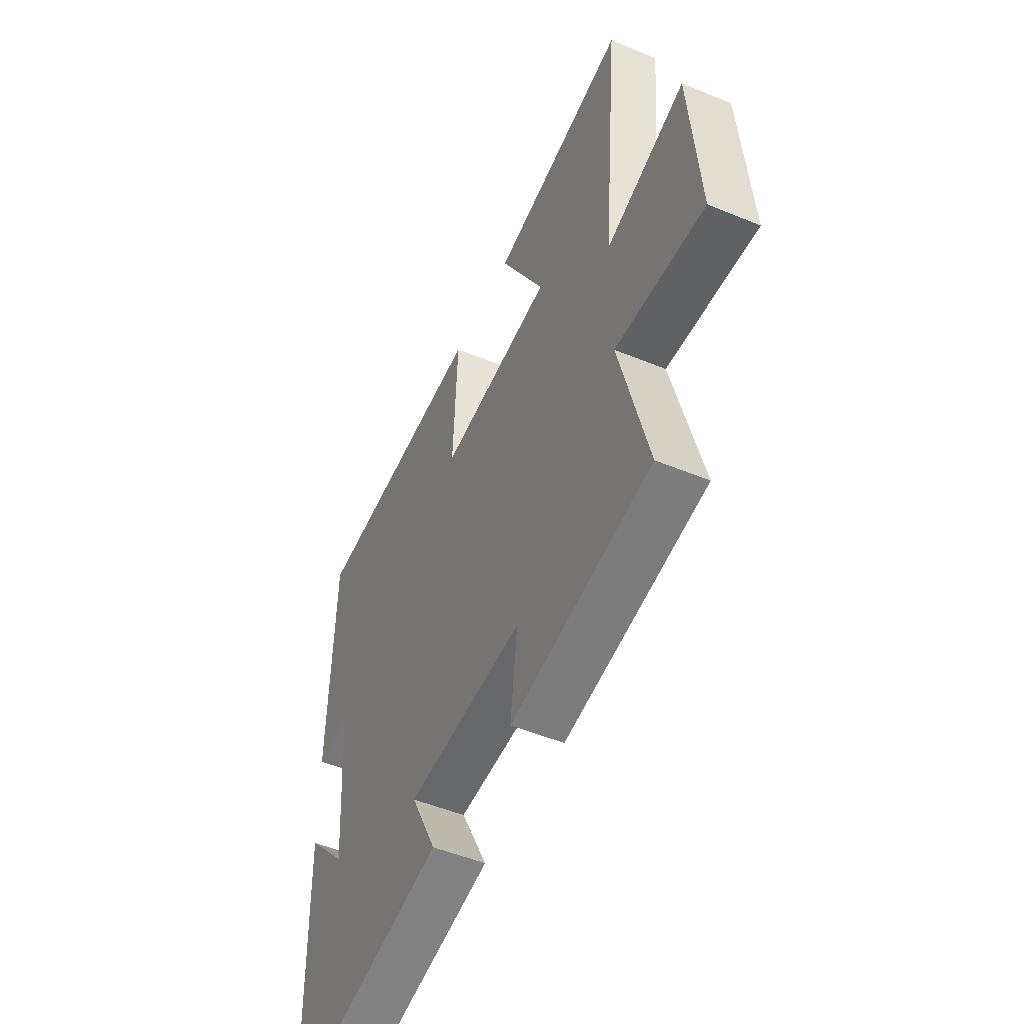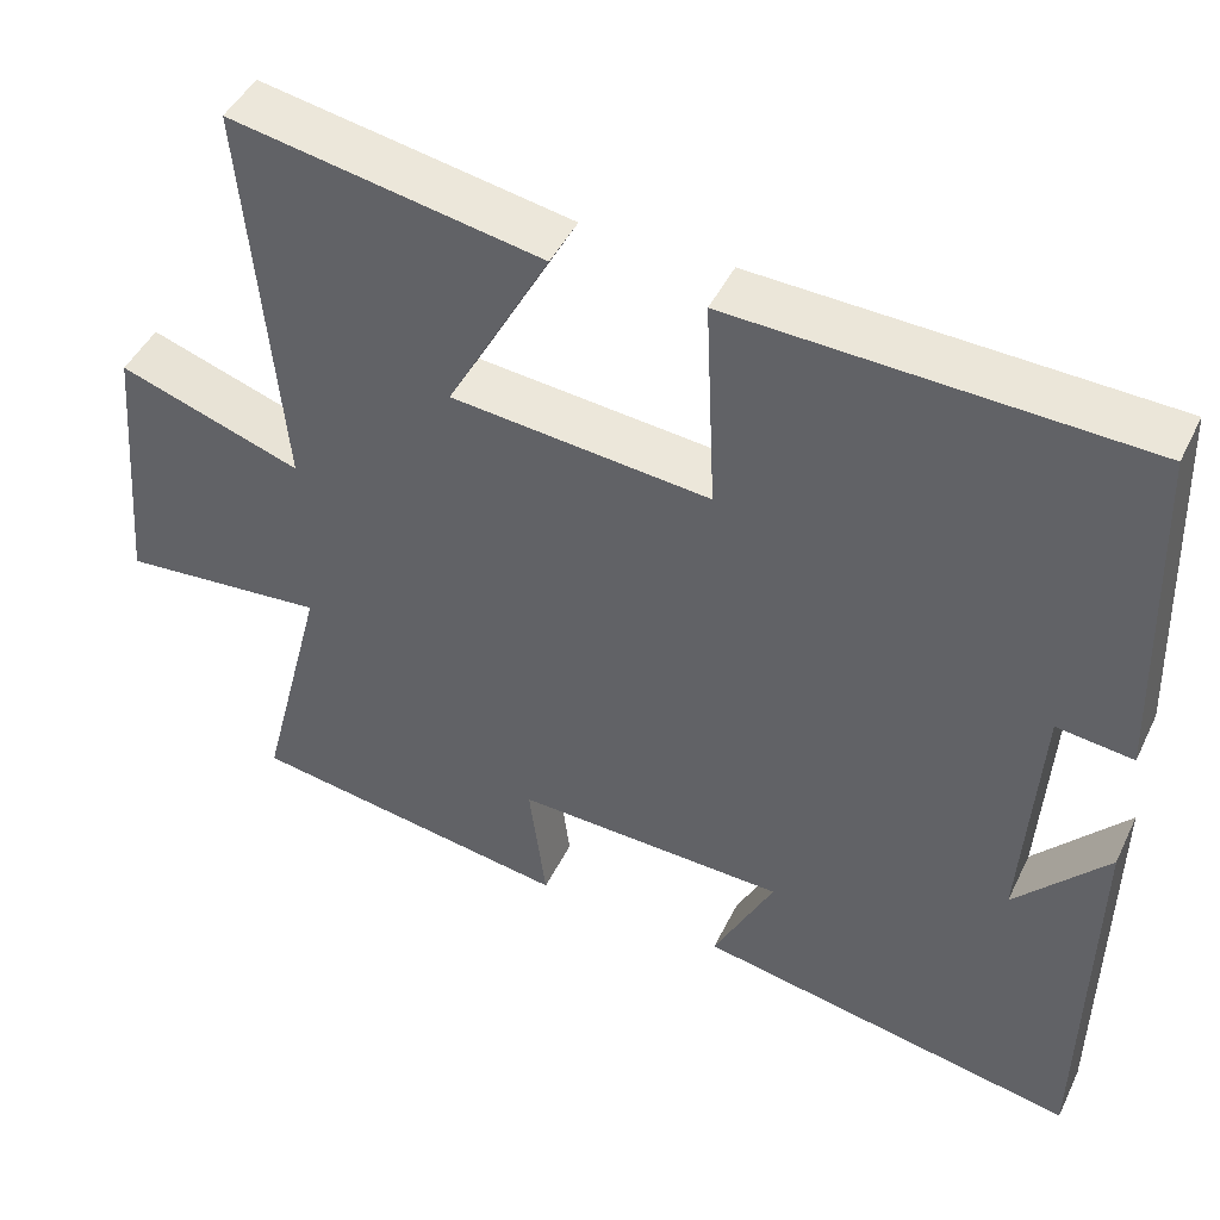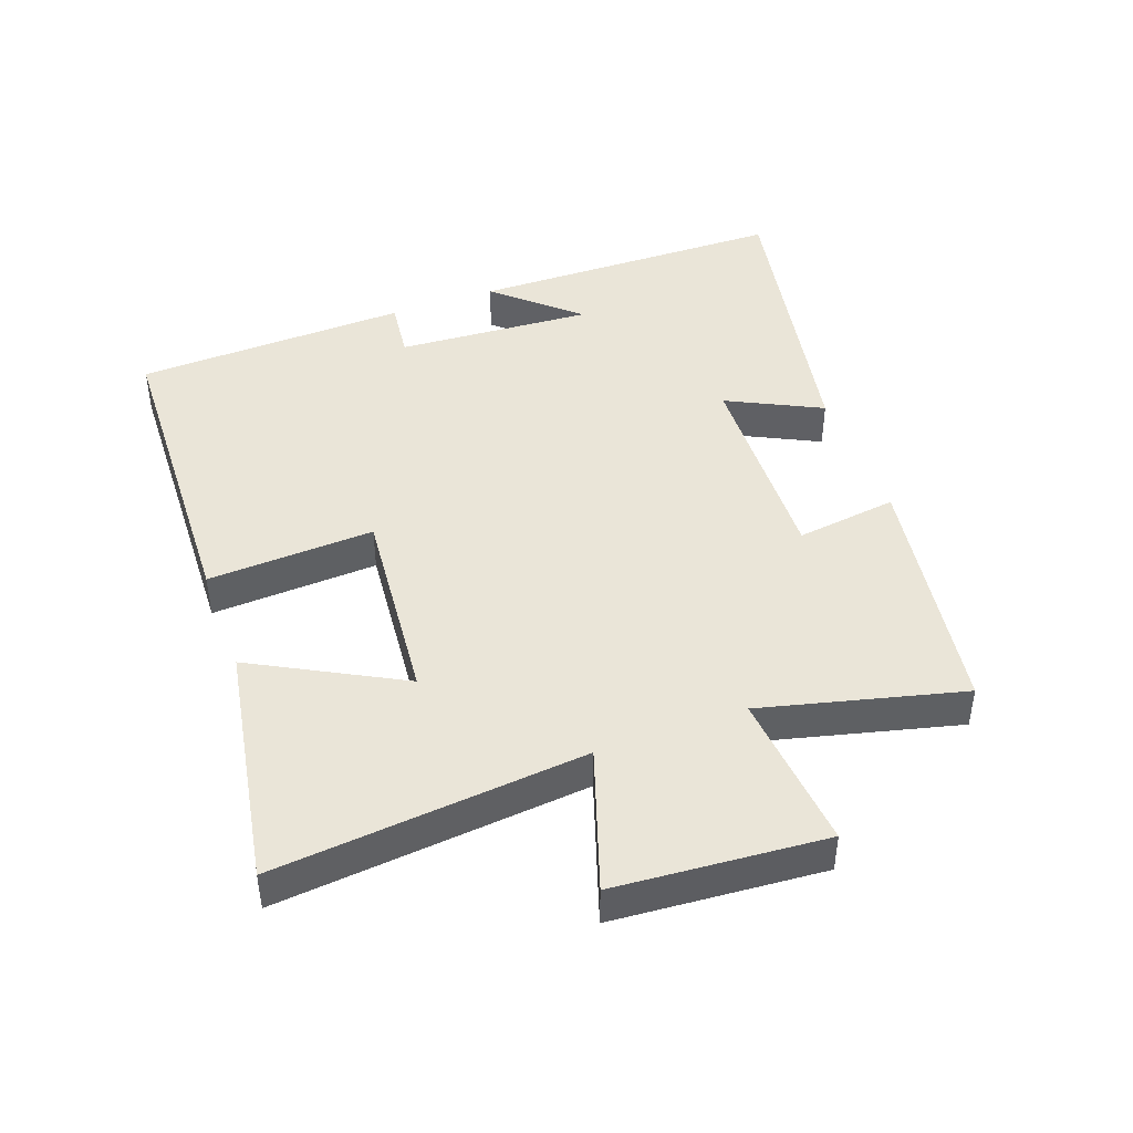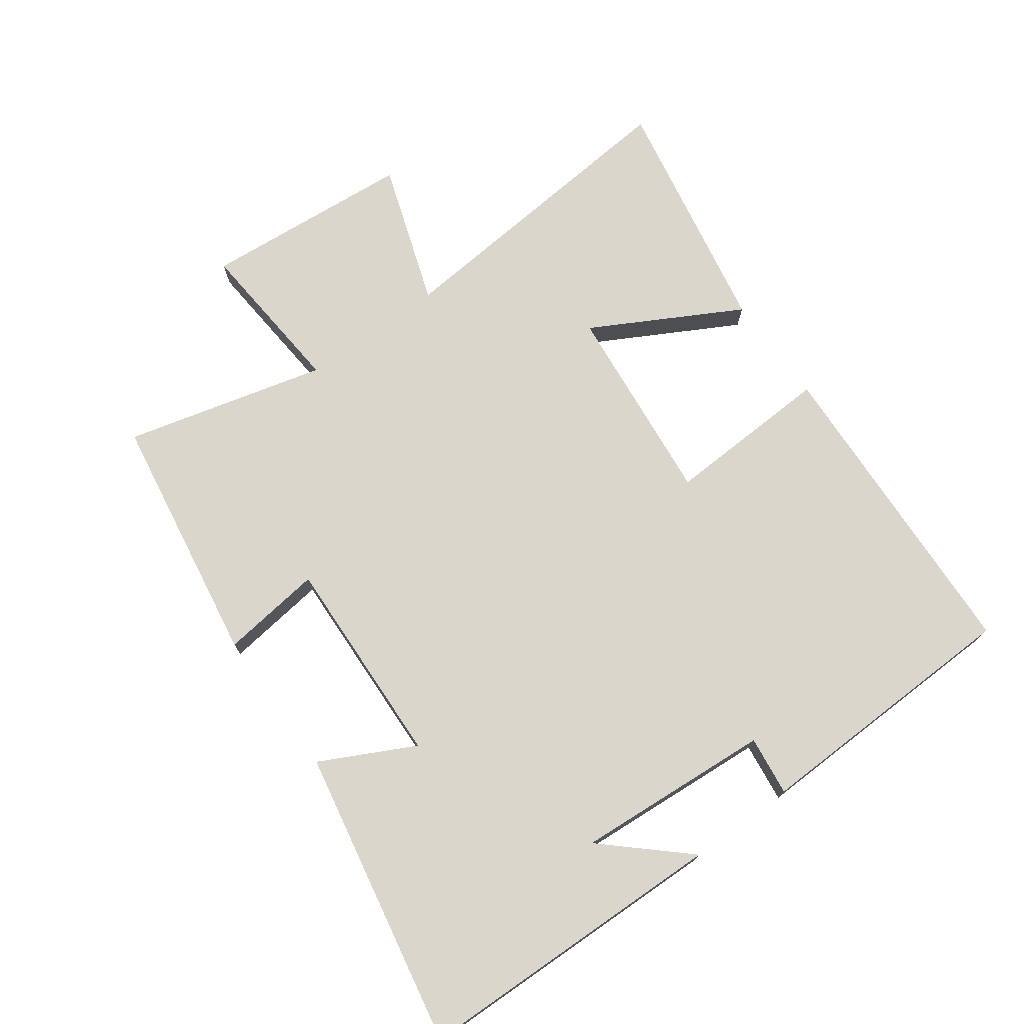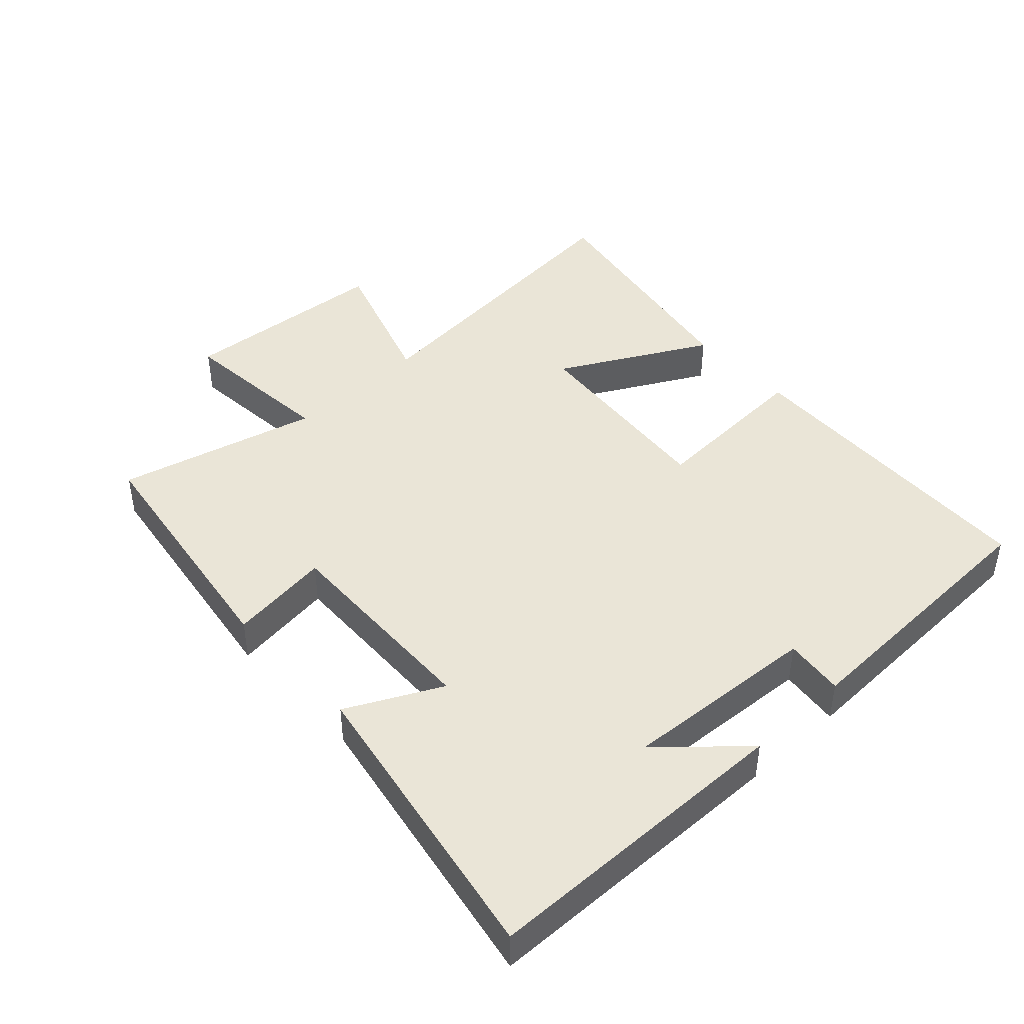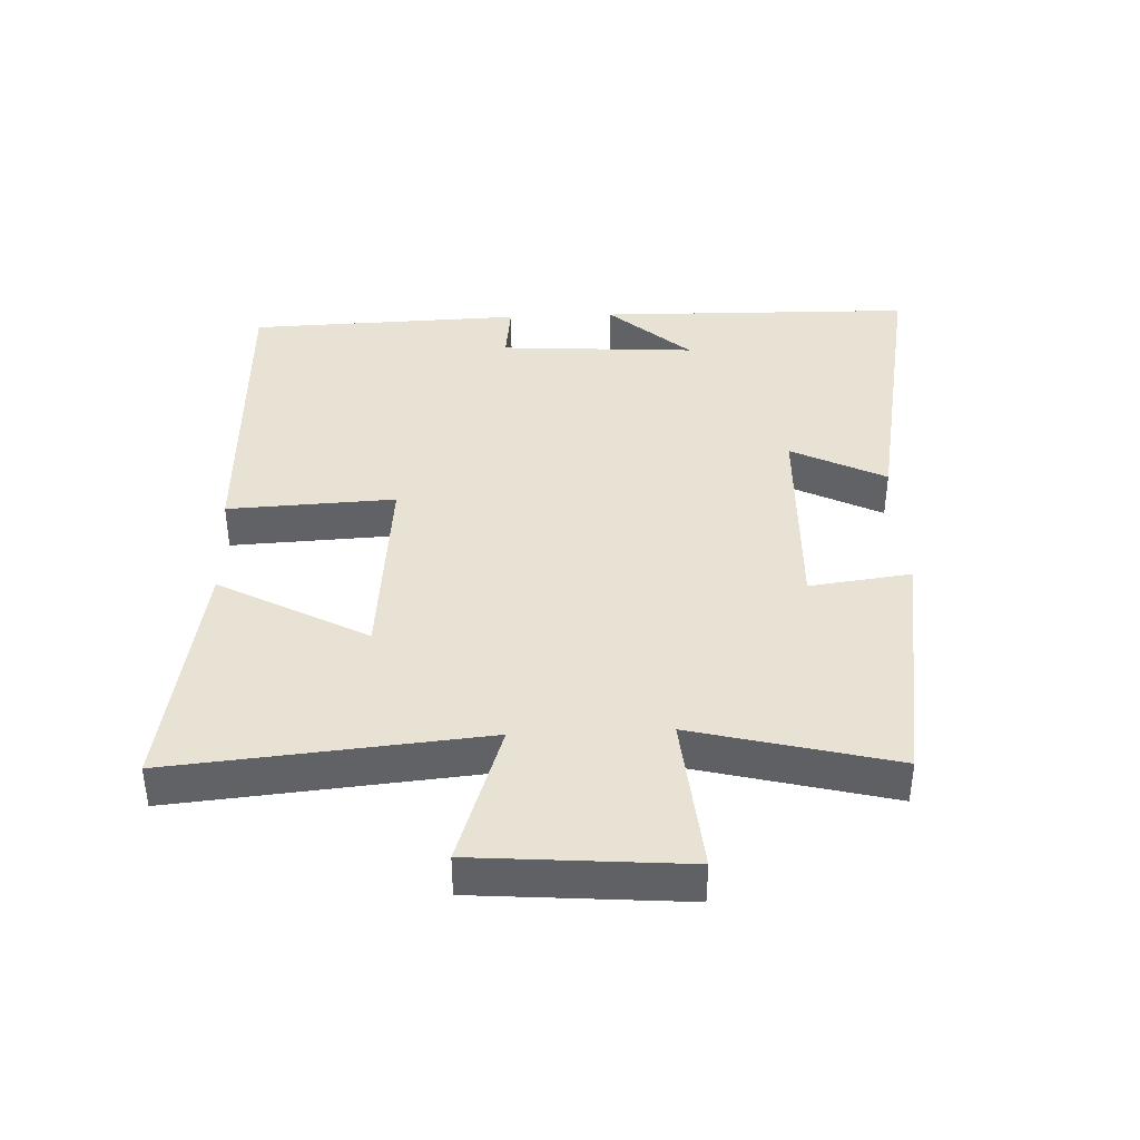
<metadata>
{"format":"obj","ext":"obj","renderer":"f3d","projection":"perspective","resolution":1024,"background":"white","views":[{"elev":-50.4,"azim":65.6,"up":"+Z"},{"elev":45.4,"azim":-155.3,"up":"+Z"},{"elev":44.6,"azim":69.7,"up":"+Y"},{"elev":74.0,"azim":-125.9,"up":"+Y"},{"elev":44.1,"azim":-133.1,"up":"+Y"},{"elev":39.8,"azim":87.5,"up":"+Y"}]}
</metadata>
<code>
v -0.491 0.07 -0.586
v -0.5 0.07 -0.104
v -0.389 0.07 -0.227
v -0.409 0.07 0.073
v -0.5 0.07 0.062
v -0.487 0.07 0.48
v -0.001 0.07 0.5
v -0.013 0.07 0.245
v 0.295 0.07 0.275
v 0.173 0.07 0.5
v 0.543 0.07 0.567
v 0.5 0.07 0.092
v 0.717 0.07 0.165
v 0.743 0.07 -0.155
v 0.5 0.07 -0.134
v 0.578 0.07 -0.44
v 0.194 0.07 -0.5
v 0.214 0.07 -0.345
v -0.108 0.07 -0.357
v -0.036 0.07 -0.5
v -0.491 0 -0.586
v -0.5 0 -0.104
v -0.389 0 -0.227
v -0.409 0 0.073
v -0.5 0 0.062
v -0.487 0 0.48
v -0.001 0 0.5
v -0.013 0 0.245
v 0.295 0 0.275
v 0.173 0 0.5
v 0.543 0 0.567
v 0.5 0 0.092
v 0.717 0 0.165
v 0.743 0 -0.155
v 0.5 0 -0.134
v 0.578 0 -0.44
v 0.194 0 -0.5
v 0.214 0 -0.345
v -0.108 0 -0.357
v -0.036 0 -0.5
f 19 20 1
f 15 16 17 18
f 15 18 19
f 12 13 14 15
f 12 15 19
f 9 10 11 12
f 8 9 12 19
f 4 5 6 7
f 3 4 7 8
f 1 2 3
f 1 3 8 19
f 21 40 39
f 38 37 36 35
f 39 38 35
f 35 34 33 32
f 39 35 32
f 32 31 30 29
f 39 32 29 28
f 27 26 25 24
f 28 27 24 23
f 23 22 21
f 39 28 23 21
f 1 21 22 2
f 2 22 23 3
f 3 23 24 4
f 4 24 25 5
f 5 25 26 6
f 6 26 27 7
f 7 27 28 8
f 8 28 29 9
f 9 29 30 10
f 10 30 31 11
f 11 31 32 12
f 12 32 33 13
f 13 33 34 14
f 14 34 35 15
f 15 35 36 16
f 16 36 37 17
f 17 37 38 18
f 18 38 39 19
f 19 39 40 20
f 20 40 21 1

</code>
